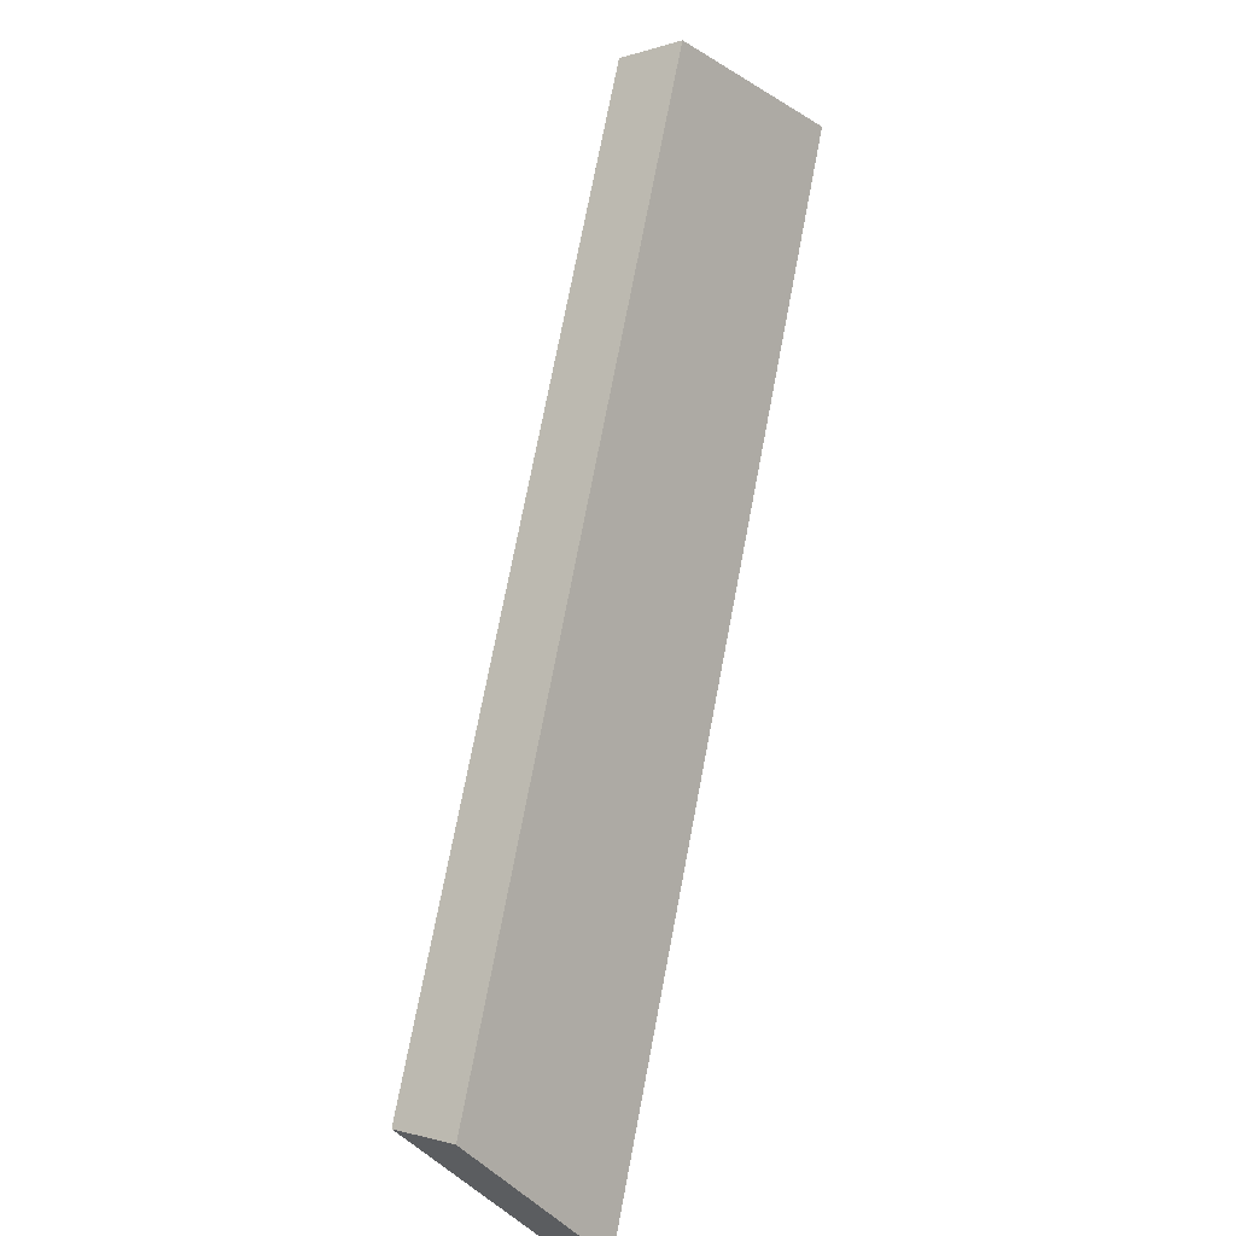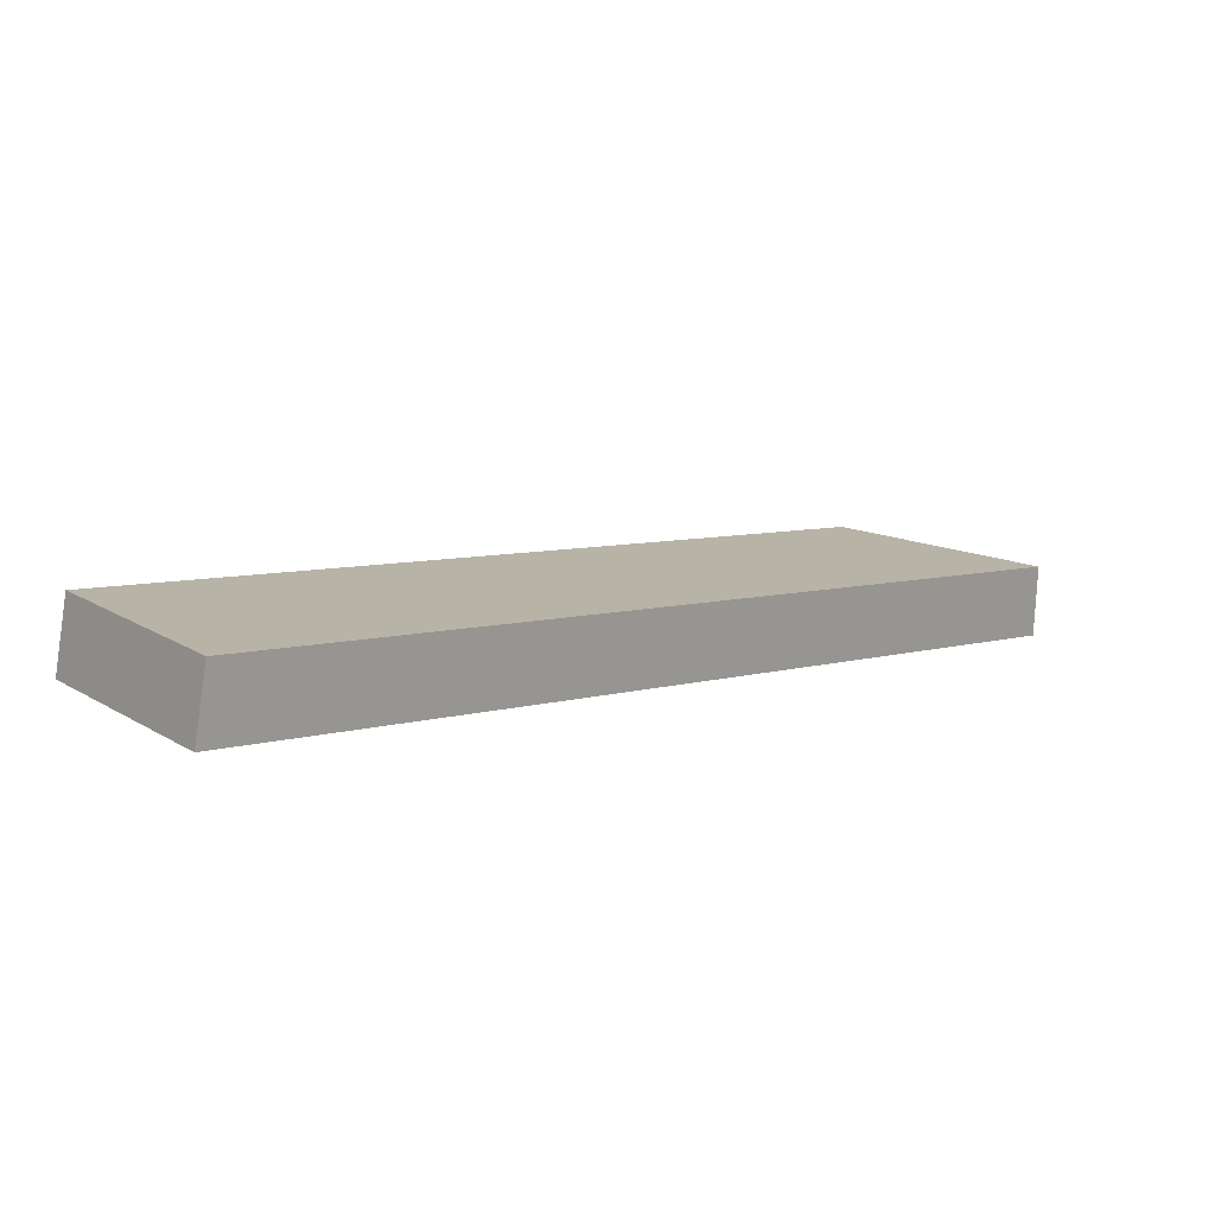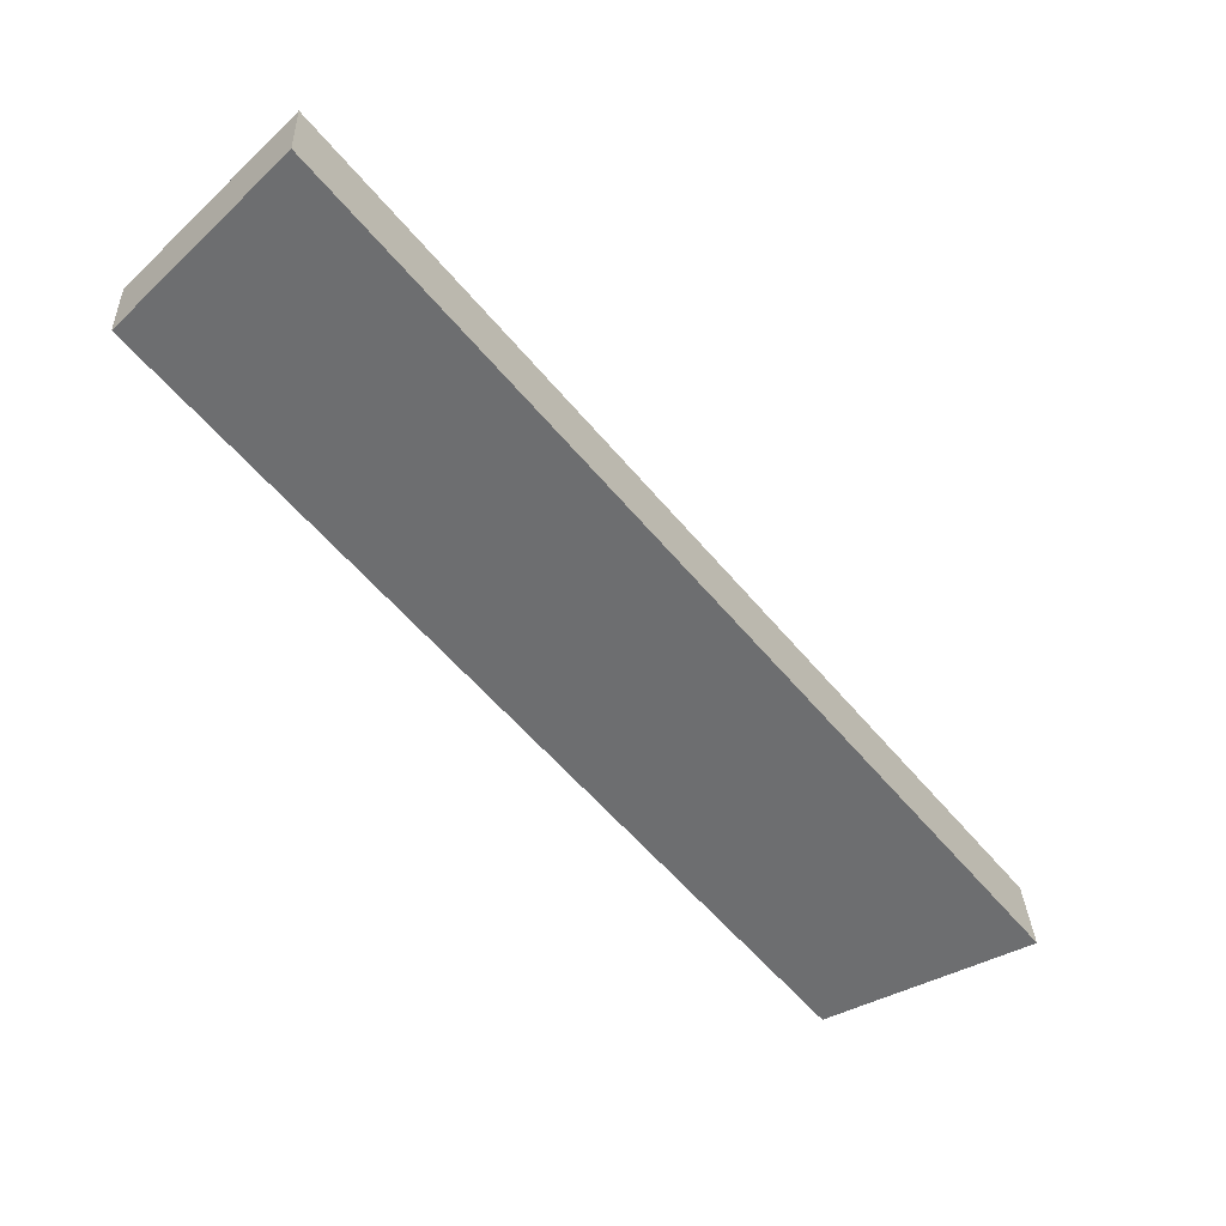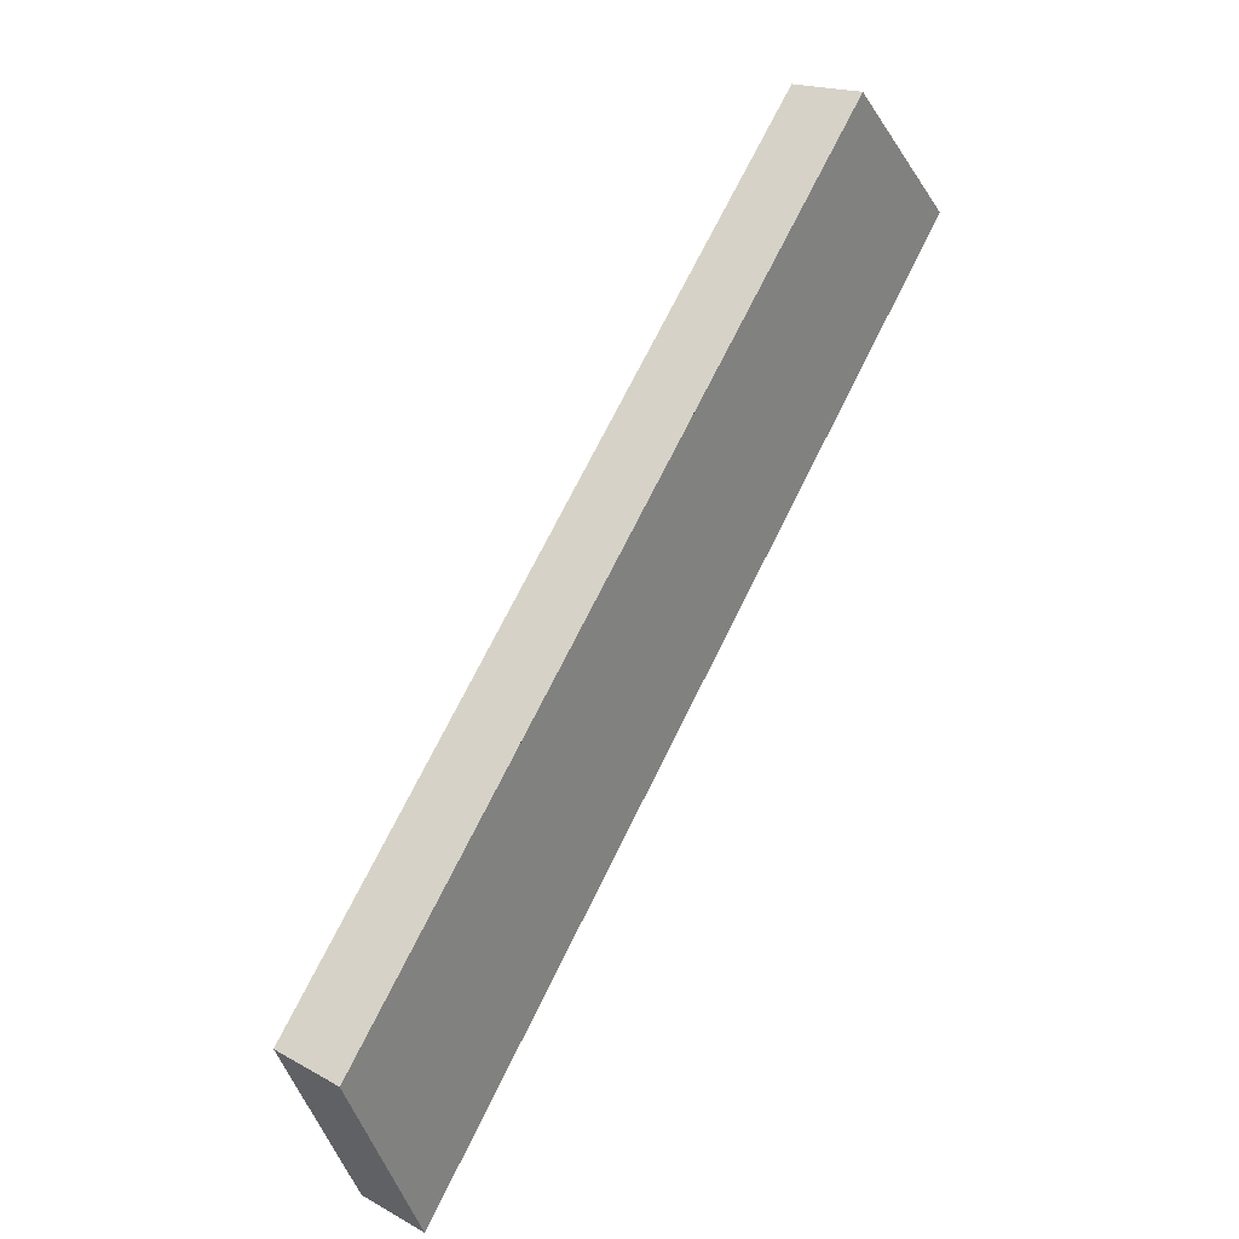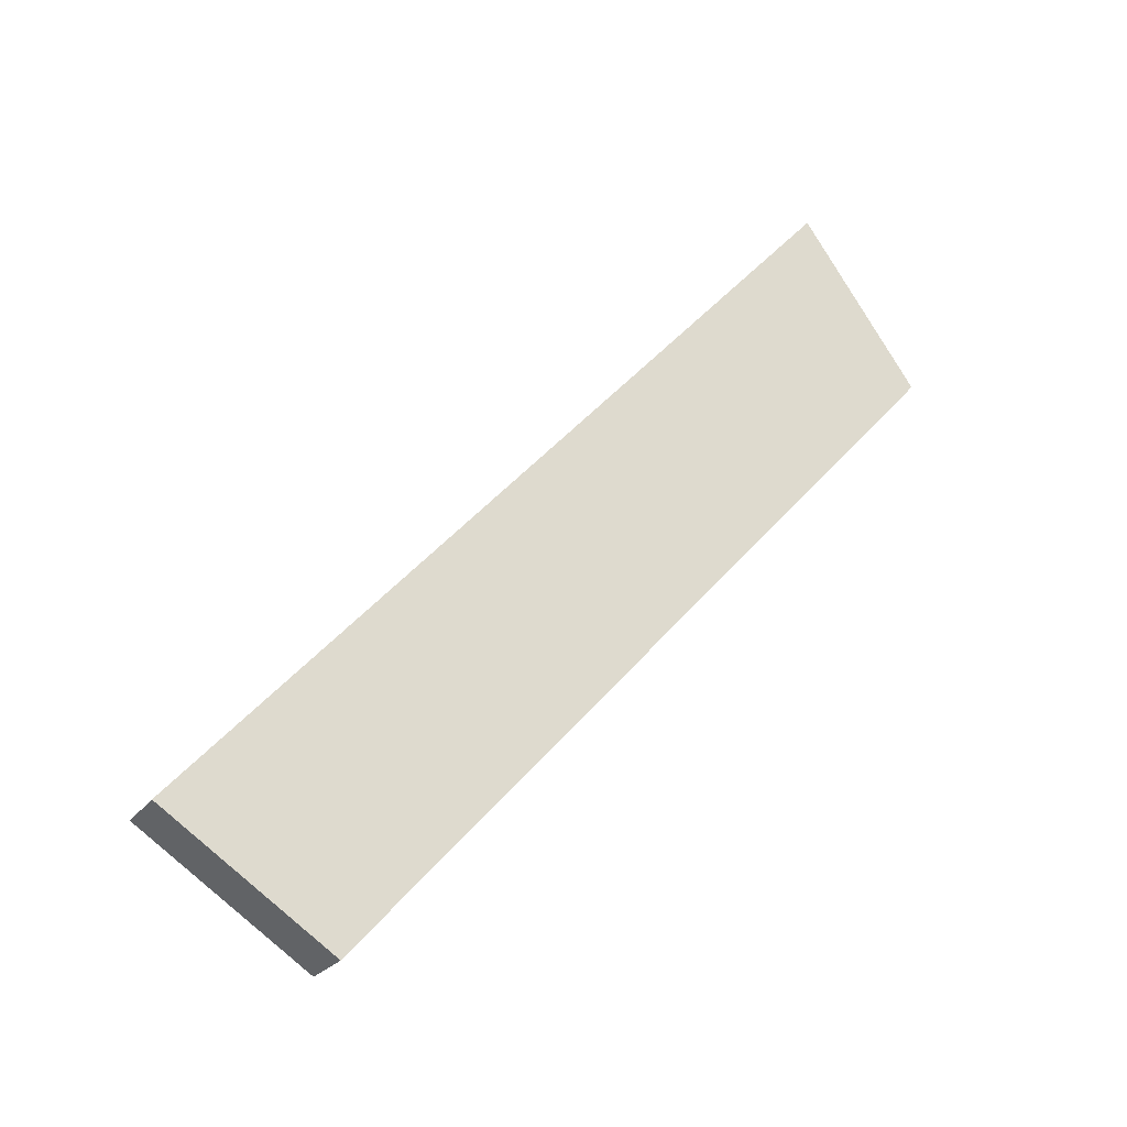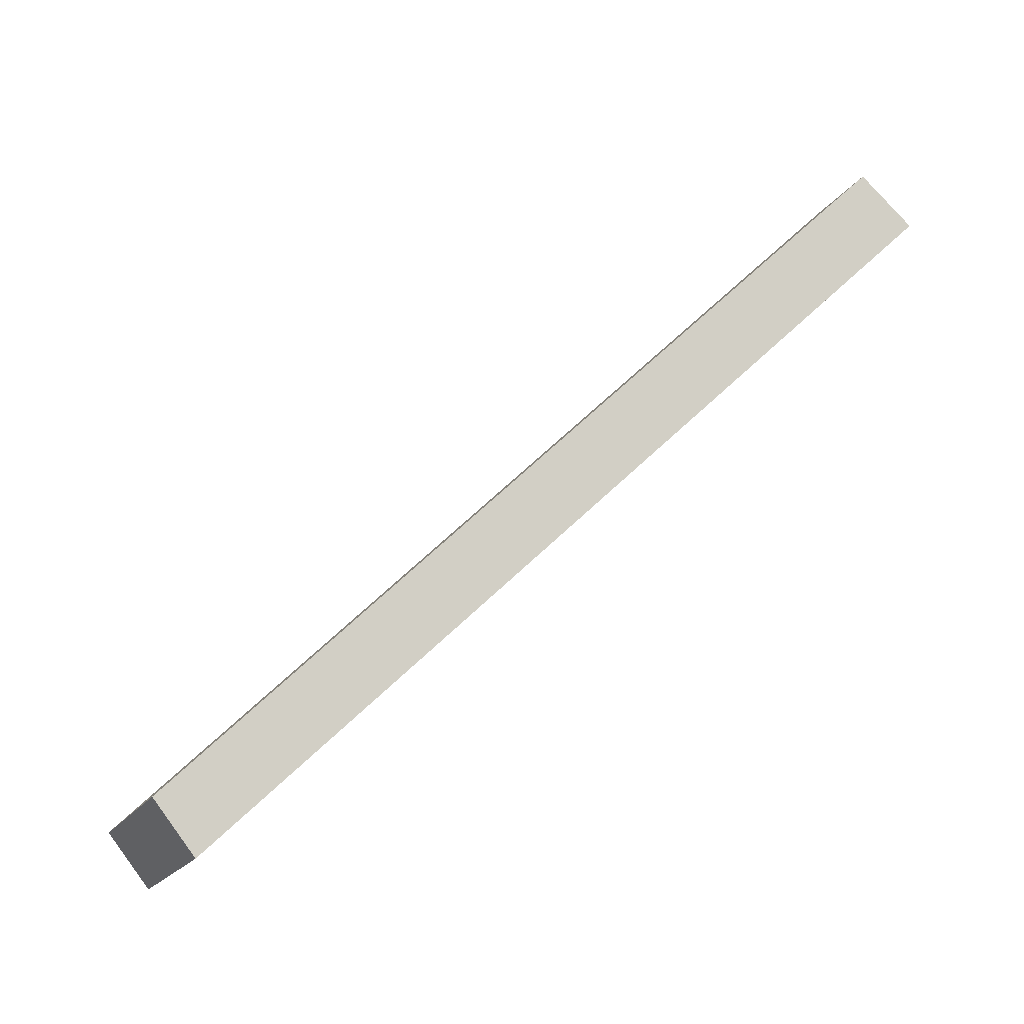
<metadata>
{"format":"obj","ext":"obj","renderer":"f3d","projection":"perspective","resolution":1024,"background":"white","views":[{"elev":-67.4,"azim":151.9,"up":"+Y"},{"elev":67.2,"azim":-131.0,"up":"+Y"},{"elev":1.7,"azim":-141.9,"up":"+Y"},{"elev":-65.7,"azim":131.2,"up":"+Y"},{"elev":-68.8,"azim":-79.2,"up":"+Z"},{"elev":-40.5,"azim":93.9,"up":"+Y"}]}
</metadata>
<code>
v -2.58 0.2063 2.713
v -2.728 0.04133 2.571
v -3.253 0.5023 3.038
v -3.401 0.3373 2.897
v -2.804 0.3049 2.821
v -3.029 0.4036 2.93
v -3.177 0.2387 2.788
v -2.952 0.14 2.68
v -1.913 2.48 0.06297
v -2.053 2.342 -0.1089
v -2.532 2.961 0.1727
v -2.673 2.823 0.0008802
v -2.119 2.641 0.09956
v -2.326 2.801 0.1361
v -2.466 2.662 -0.03571
v -2.26 2.502 -0.07229
v -2.58 0.2063 2.713
v -1.913 2.48 0.06297
v -2.569 1.538 1.497
v -3.253 0.5023 3.038
v -2.893 1.732 1.605
v -2.532 2.961 0.1727
v -2.804 0.3049 2.821
v -3.029 0.4036 2.93
v -2.743 0.9459 2.186
v -2.408 1.44 1.442
v -2.578 0.8604 2.118
v -2.731 1.635 1.551
v -2.908 1.031 2.254
v -2.326 2.801 0.1361
v -2.119 2.641 0.09956
v -2.396 2.129 0.8072
v -2.554 2.238 0.8481
v -2.238 2.021 0.7663
v -3.073 1.117 2.322
v -2.713 2.347 0.889
v -2.008 2.156 0.4415
v -2.103 1.831 0.82
v -2.199 1.506 1.199
v -2.294 1.181 1.577
v -2.389 0.856 1.956
v -2.484 0.5312 2.334
v -3.253 0.5023 3.038
v -2.532 2.961 0.1727
v -3.401 0.3373 2.897
v -2.673 2.823 0.0008802
v -2.713 2.347 0.889
v -2.893 1.732 1.605
v -3.073 1.117 2.322
v -3.219 0.9587 2.173
v -3.037 1.58 1.449
v -2.855 2.201 0.7248
v -3.401 0.3373 2.897
v -3.037 1.58 1.449
v -2.673 2.823 0.0008802
v -2.714 1.386 1.34
v -2.728 0.04133 2.571
v -2.053 2.342 -0.1089
v -3.177 0.2387 2.788
v -2.952 0.14 2.68
v -2.889 0.7875 2.037
v -2.875 1.483 1.394
v -3.219 0.9587 2.173
v -3.054 0.8731 2.105
v -2.552 1.289 1.286
v -2.724 0.702 1.969
v -2.26 2.502 -0.07229
v -2.466 2.662 -0.03571
v -2.538 1.984 0.643
v -2.38 1.875 0.6021
v -2.855 2.201 0.7248
v -2.697 2.093 0.6839
v -2.631 0.37 2.189
v -2.535 0.6986 1.806
v -2.439 1.027 1.423
v -2.342 1.356 1.04
v -2.246 1.684 0.6569
v -2.15 2.013 0.274
v -2.728 0.04133 2.571
v -2.053 2.342 -0.1089
v -2.58 0.2063 2.713
v -1.913 2.48 0.06297
v -2.484 0.5312 2.334
v -2.389 0.856 1.956
v -2.294 1.181 1.577
v -2.199 1.506 1.199
v -2.103 1.831 0.82
v -2.008 2.156 0.4415
v -2.15 2.013 0.274
v -2.246 1.684 0.6569
v -2.342 1.356 1.04
v -2.439 1.027 1.423
v -2.535 0.6986 1.806
v -2.631 0.37 2.189
v -2.519 0.5813 2.109
v -2.251 1.496 1.043
v -2.117 1.954 0.5101
f 1 5 6 3 4 7 8 2
f 13 9 10 16 15 12 11 14
f 24 23 17 42 41 40 39 38 37 18 31 30 22 36 21 35 20
f 50 45 43 49 48 47 44 46 52 51
f 63 54 71 55 68 67 58 78 77 76 75 74 73 57 60 59 53
f 79 94 93 92 91 90 89 80 82 88 87 86 85 84 83 81

</code>
